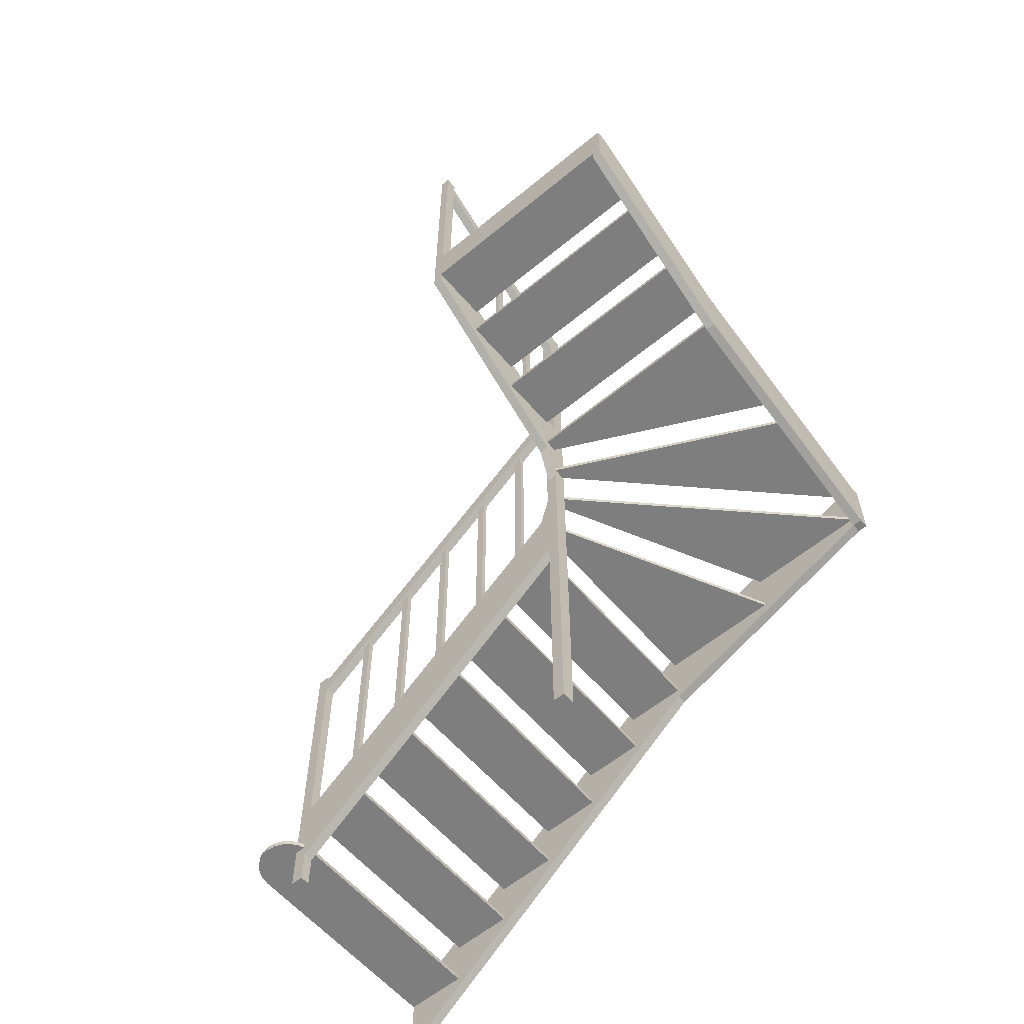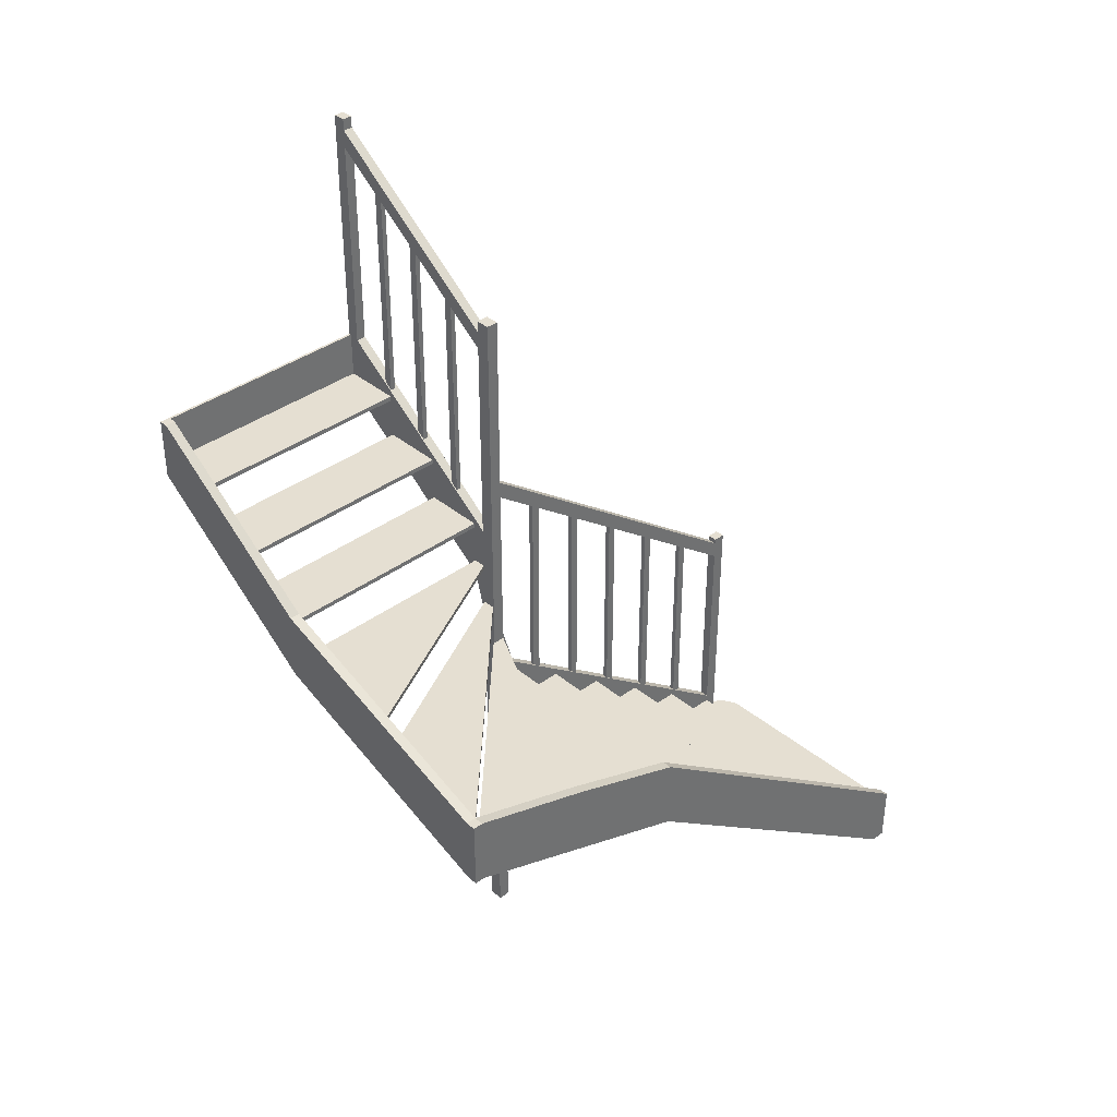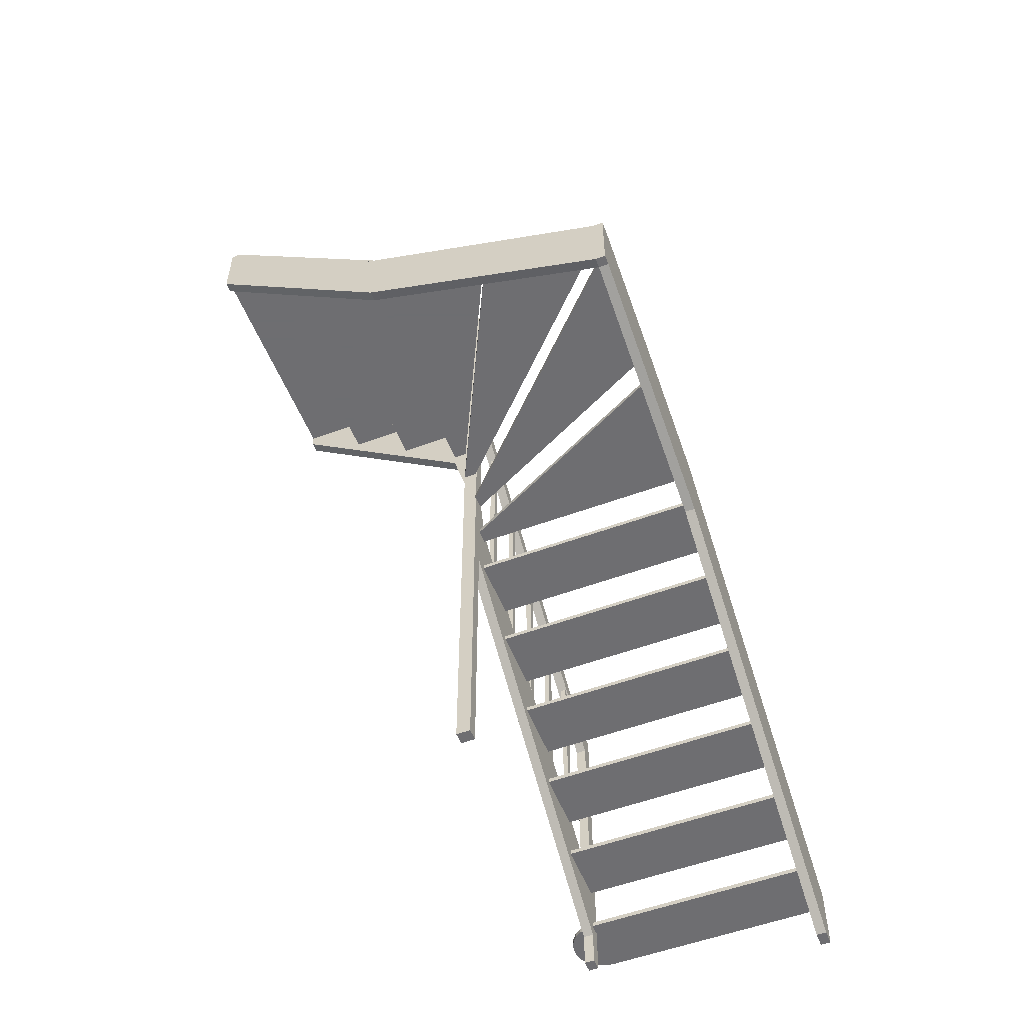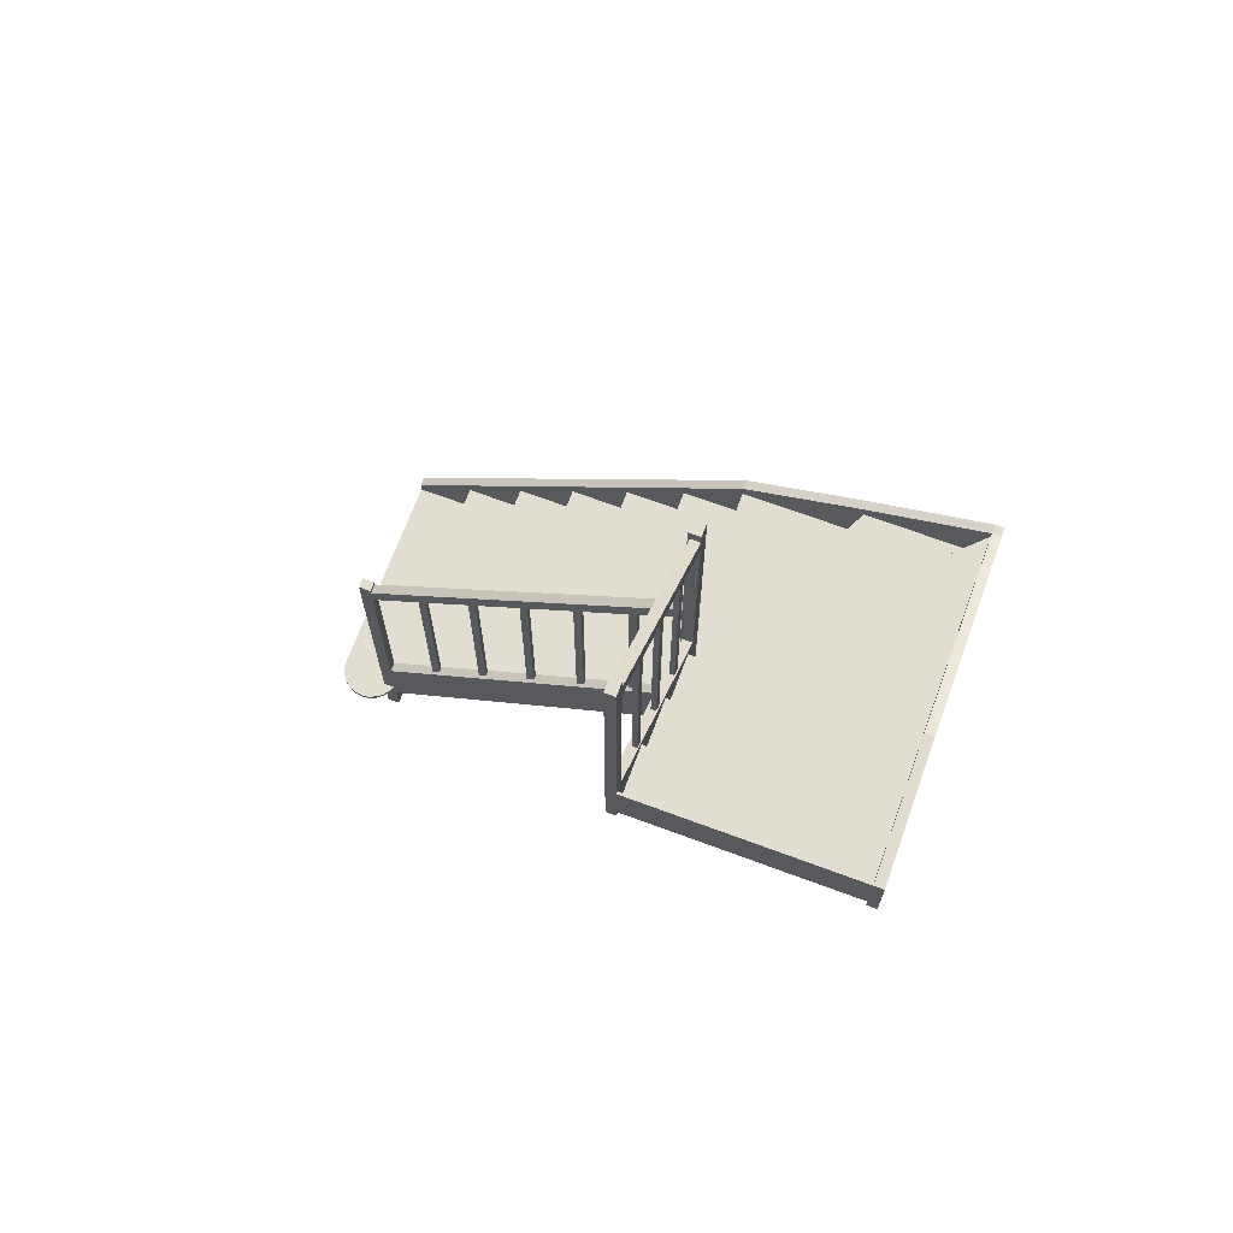
<metadata>
{"format":"obj","ext":"obj","renderer":"f3d","projection":"perspective","resolution":1024,"background":"white","views":[{"elev":-59.5,"azim":130.3,"up":"+Y"},{"elev":37.5,"azim":-133.4,"up":"+Y"},{"elev":-54.4,"azim":-158.6,"up":"+Y"},{"elev":68.9,"azim":110.4,"up":"+Y"}]}
</metadata>
<code>
g 6_6
v 129.8 208.7 94.79
v 104.8 208.7 4.986
v 104.8 208.7 94.79
v 129.8 208.7 4.986
v 129.8 206.8 4.986
v 129.8 206.8 94.79
v 104.8 206.8 4.986
v 104.8 206.8 94.79
v 94.11 93.99 155
v 4.816 93.99 155
v 4.816 93.99 130
v 94.11 93.99 130
v 4.816 95.87 130
v 94.11 95.87 130
v 4.816 95.87 155
v 94.11 95.87 155
v 94.11 18.8 255
v 4.816 18.8 255
v 4.816 18.8 230
v 94.11 18.8 230
v 97.35 18.8 254.6
v 97.35 18.8 230.4
v 100.4 18.8 253.3
v 100.4 18.8 231.7
v 103 18.8 251.3
v 103 18.8 233.6
v 104.9 18.8 248.7
v 104.9 18.8 236.2
v 106.2 18.8 245.7
v 106.2 18.8 239.3
v 106.6 18.8 242.5
v 94.11 20.68 255
v 4.816 20.68 255
v 4.816 20.68 230
v 94.11 20.68 230
v 97.35 20.68 254.6
v 97.35 20.68 230.4
v 100.4 20.68 253.3
v 100.4 20.68 231.7
v 103 20.68 251.3
v 103 20.68 233.6
v 104.9 20.68 248.7
v 104.9 20.68 236.2
v 106.2 20.68 245.7
v 106.2 20.68 239.3
v 106.6 20.68 242.5
v 4.816 133.5 54.99
v 4.816 131.6 105
v 4.816 133.5 105
v 4.816 131.6 54.99
v 94.11 131.6 105
v 94.11 131.6 99.63
v 94.11 133.5 105
v 94.11 133.5 99.63
v 94.11 152.3 99.63
v 4.816 152.3 4.986
v 4.816 152.3 54.99
v 94.62 152.3 94.79
v 4.816 150.4 4.986
v 94.62 150.4 94.79
v 4.816 150.4 54.99
v 94.11 150.4 99.63
v 4.816 114.7 105
v 4.816 112.8 130
v 4.816 114.7 130
v 4.816 112.8 105
v 94.11 112.8 130
v 94.11 112.8 105
v 94.11 114.7 130
v 94.11 114.7 105
v 94.11 75.19 180
v 4.816 75.19 180
v 4.816 75.19 155
v 94.11 75.19 155
v 4.816 77.07 155
v 94.11 77.07 155
v 4.816 77.07 180
v 94.11 77.07 180
v 94.62 171.1 94.79
v 54.82 171.1 4.986
v 4.816 171.1 4.986
v 99.72 171.1 94.79
v 54.82 169.2 4.986
v 99.72 169.2 94.79
v 4.816 169.2 4.986
v 94.62 169.2 94.79
v 154.8 246.3 4.986
v 154.8 244.4 94.79
v 154.8 246.3 94.79
v 154.8 244.4 4.986
v 179.8 244.4 94.79
v 179.8 244.4 4.986
v 178.8 246.3 94.79
v 179.8 265.1 94.79
v 178.8 265.1 94.79
v 178.8 246.3 4.986
v 179.8 265.1 4.986
v 178.8 265.1 4.986
v 104.8 188 4.986
v 104.8 189.9 94.79
v 104.8 188 94.79
v 104.8 189.9 4.986
v 99.72 188 94.79
v 54.82 188 4.986
v 54.82 189.9 4.986
v 99.72 189.9 94.79
v 94.11 37.6 230
v 4.816 37.6 230
v 4.816 37.6 205
v 94.11 37.6 205
v 4.816 39.48 205
v 94.11 39.48 205
v 4.816 39.48 230
v 94.11 39.48 230
v 129.8 227.5 4.986
v 129.8 225.6 94.79
v 129.8 227.5 94.79
v 129.8 225.6 4.986
v 154.8 225.6 94.79
v 154.8 225.6 4.986
v 154.8 227.5 94.79
v 154.8 227.5 4.986
v 94.11 56.39 205
v 4.816 56.39 205
v 4.816 56.39 180
v 94.11 56.39 180
v 4.816 58.27 180
v 94.11 58.27 180
v 4.816 58.27 205
v 94.11 58.27 205
f 1 2 3
f 2 1 4
f 5 1 6
f 1 5 4
f 2 5 7
f 5 2 4
f 2 8 3
f 8 2 7
f 1 8 6
f 8 1 3
f 6 8 7
f 7 5 6
f 9 10 11
f 11 12 9
f 13 12 11
f 12 13 14
f 13 10 15
f 10 13 11
f 16 10 9
f 10 16 15
f 12 16 9
f 16 12 14
f 16 13 15
f 13 16 14
f 17 18 19
f 19 20 17
f 20 21 17
f 20 22 21
f 22 23 21
f 22 24 23
f 24 25 23
f 24 26 25
f 26 27 25
f 26 28 27
f 28 29 27
f 28 30 29
f 30 31 29
f 18 32 33
f 34 20 19
f 20 34 35
f 34 18 33
f 18 34 19
f 32 34 33
f 34 32 35
f 35 32 36
f 35 36 37
f 37 36 38
f 37 38 39
f 39 38 40
f 39 40 41
f 41 40 42
f 41 42 43
f 43 42 44
f 43 44 45
f 45 44 46
f 47 48 49
f 48 47 50
f 51 48 50
f 50 52 51
f 53 48 51
f 48 53 49
f 53 47 49
f 47 53 54
f 47 52 50
f 52 47 54
f 52 53 51
f 53 52 54
f 55 56 57
f 56 55 58
f 59 58 60
f 58 59 56
f 56 61 57
f 61 56 59
f 55 61 62
f 61 55 57
f 60 55 62
f 55 60 58
f 62 61 59
f 59 60 62
f 63 64 65
f 64 63 66
f 67 64 66
f 66 68 67
f 69 64 67
f 64 69 65
f 69 63 65
f 63 69 70
f 63 68 66
f 68 63 70
f 68 69 67
f 69 68 70
f 71 72 73
f 73 74 71
f 75 74 73
f 74 75 76
f 75 72 77
f 72 75 73
f 78 72 71
f 72 78 77
f 74 78 71
f 78 74 76
f 78 75 77
f 75 78 76
f 79 80 81
f 80 79 82
f 83 82 84
f 82 83 80
f 81 83 85
f 83 81 80
f 81 86 79
f 86 81 85
f 82 86 84
f 86 82 79
f 86 85 83
f 83 84 86
f 87 88 89
f 88 87 90
f 91 88 90
f 90 92 91
f 91 93 88
f 93 91 94
f 93 94 95
f 89 88 93
f 93 87 89
f 87 93 96
f 87 92 90
f 92 87 96
f 92 96 97
f 97 96 98
f 92 94 91
f 94 92 97
f 94 98 95
f 98 94 97
f 98 93 95
f 93 98 96
f 99 100 101
f 100 99 102
f 103 104 99
f 99 101 103
f 105 99 104
f 99 105 102
f 106 102 105
f 102 106 100
f 100 103 101
f 103 100 106
f 105 103 106
f 103 105 104
f 107 108 109
f 109 110 107
f 111 110 109
f 110 111 112
f 111 108 113
f 108 111 109
f 114 108 107
f 108 114 113
f 110 114 107
f 114 110 112
f 114 111 113
f 111 114 112
f 115 116 117
f 116 115 118
f 119 116 118
f 118 120 119
f 121 116 119
f 116 121 117
f 121 115 117
f 115 121 122
f 115 120 118
f 120 115 122
f 120 121 119
f 121 120 122
f 123 124 125
f 125 126 123
f 127 126 125
f 126 127 128
f 127 124 129
f 124 127 125
f 130 124 123
f 124 130 129
f 126 130 123
f 130 126 128
f 130 127 129
f 127 130 128
f 32 18 17
f 36 17 21
f 17 36 32
f 38 21 23
f 21 38 36
f 40 23 25
f 23 40 38
f 27 40 25
f 40 27 42
f 29 42 27
f 42 29 44
f 31 44 29
f 44 31 46
f 30 46 31
f 46 30 45
f 28 45 30
f 45 28 43
f 26 43 28
f 43 26 41
f 39 26 24
f 26 39 41
f 37 24 22
f 24 37 39
f 20 37 22
f 37 20 35
g 2_2
v 4.816 108.1 105
v 0.816 14.1 230
v 0.816 108.1 105
v 4.816 14.1 230
v 4.816 -0.00012 255
v 4.816 138.2 105
v 4.816 25.38 255
v 4.816 -0.000117 248.7
v 4.816 126.9 54.99
v 4.816 157 54.99
v 4.816 173.9 4.986
v 4.816 145.7 4.986
v 0.816 -0.000117 248.7
v 0.816 138.2 105
v 0.816 -0.00012 255
v 0.816 25.38 255
v 0.816 157 54.99
v 0.816 126.9 54.99
v 0.816 173.9 4.986
v 0.816 145.7 4.986
v 0.816 173.9 0.9857
v 0.816 145.7 0.9857
v 54.82 164.5 4.986
v 104.8 183.3 4.986
v 54.82 192.7 4.986
v 179.8 239.7 4.986
v 104.8 211.5 4.986
v 176.1 265.1 4.986
v 179.8 246.3 4.986
v 179.8 265.1 4.986
v 4.816 145.7 0.9857
v 4.816 173.9 0.9857
v 54.82 164.5 0.9857
v 104.8 183.3 0.9857
v 54.82 192.7 0.9857
v 179.8 239.7 0.9857
v 104.8 211.5 0.9857
v 176.1 265.1 0.9857
v 179.8 265.1 0.9857
f 155 156 157
f 166 165 167
f 131 132 133
f 132 131 134
f 135 136 137
f 136 135 138
f 136 138 134
f 136 134 131
f 136 131 139
f 136 139 140
f 140 139 141
f 141 139 142
f 134 143 132
f 143 134 138
f 144 145 146
f 145 144 143
f 143 144 132
f 132 144 133
f 133 144 147
f 133 147 148
f 148 147 149
f 148 149 150
f 150 149 151
f 150 151 152
f 139 133 148
f 133 139 131
f 140 149 147
f 149 140 141
f 136 147 144
f 147 136 140
f 137 144 146
f 144 137 136
f 135 146 145
f 146 135 137
f 138 145 143
f 145 138 135
f 142 148 150
f 148 142 139
f 153 141 142
f 141 153 154
f 141 154 155
f 155 154 156
f 157 156 158
f 158 156 159
f 158 159 160
f 152 142 150
f 142 152 161
f 141 151 149
f 151 141 162
f 151 161 152
f 161 151 163
f 163 151 162
f 163 162 164
f 164 162 165
f 164 165 166
f 166 167 168
f 166 168 169
f 166 159 156
f 159 166 160
f 160 166 169
f 160 168 158
f 168 160 169
f 158 167 157
f 167 158 168
f 157 165 155
f 165 157 167
f 155 162 141
f 162 155 165
f 161 153 142
f 153 161 163
f 163 154 153
f 154 163 164
f 166 154 164
f 154 166 156
g 3_3
v 98.11 112.1 99.63
v 94.11 14.1 230
v 94.11 112.1 99.63
v 98.11 14.1 230
v 98.11 -0.00011 230
v 94.11 -0.00011 230
v 94.11 -0.000112 235
v 98.11 -0.000112 235
v 179.8 362.8 98.79
v 174.8 362.8 94.79
v 174.8 362.8 98.79
v 179.8 362.8 94.79
v 99.72 207.6 94.79
v 179.8 239.7 94.79
v 104.8 183.3 94.79
v 174.8 264.1 94.79
v 174.8 350.9 94.79
v 174.8 358.1 94.79
v 94.11 -6.6e-05 94.79
v 99.72 164.5 94.79
v 99.72 -6.6e-05 94.79
v 94.11 306.4 94.79
v 99.72 294.4 94.79
v 99.72 301.6 94.79
v 99.72 306.4 94.79
v 174.8 358.1 98.79
v 99.72 164.5 98.79
v 94.62 173.9 98.79
v 94.62 145.7 98.79
v 104.8 183.3 98.79
v 99.72 192.7 98.79
v 179.8 239.7 98.79
v 99.72 207.6 98.79
v 174.8 264.1 98.79
v 174.8 350.9 98.79
v 98.11 155.1 99.63
v 94.11 136.3 105
v 98.11 136.3 105
v 94.11 155.1 99.63
v 98.11 42.3 230
v 94.11 42.3 230
v 94.61 161.5 184.2
v 96.61 62.99 184.2
v 94.61 62.99 184.2
v 96.61 161.5 184.2
v 94.61 62.99 187.5
v 96.61 62.99 187.5
v 94.61 161.5 187.5
v 96.61 161.5 187.5
v 94.61 211.6 117.5
v 96.61 113.1 117.5
v 94.61 113.1 117.5
v 96.61 211.6 117.5
v 94.61 113.1 120.7
v 96.61 113.1 120.7
v 94.61 211.6 120.7
v 96.61 211.6 120.7
v 94.61 194.9 139.7
v 96.61 96.46 139.7
v 94.61 96.46 139.7
v 96.61 194.9 139.7
v 94.61 96.46 143
v 96.61 96.46 143
v 94.61 194.9 143
v 96.61 194.9 143
v 115.6 309.2 97.24
v 115.6 210.7 95.24
v 115.6 210.7 97.24
v 115.6 309.2 95.24
v 118.9 210.7 97.24
v 118.9 210.7 95.24
v 118.9 309.2 97.24
v 118.9 309.2 95.24
v 94.61 144.8 206.5
v 96.61 46.35 206.5
v 94.61 46.35 206.5
v 96.61 144.8 206.5
v 94.61 46.35 209.7
v 96.61 46.35 209.7
v 94.61 144.8 209.7
v 96.61 144.8 209.7
v 94.11 126.9 230
v 98.11 42.3 230
v 94.11 42.3 230
v 98.11 126.9 230
v 94.11 224.9 99.63
v 98.11 224.9 99.63
v 98.11 134.1 230
v 98.11 232.1 99.63
v 98.11 -0.00011 230
v 98.11 136.3 235
v 98.11 -0.000112 235
v 98.11 136.3 230
v 98.11 14.1 230
v 98.11 112.1 99.63
v 98.11 136.3 105
v 98.11 126.9 99.63
v 98.11 155.1 99.63
v 94.11 155.1 99.63
v 94.11 112.1 99.63
v 94.11 -6.8e-05 99.63
v 99.72 -6.8e-05 99.63
v 99.72 306.4 99.63
v 94.11 232.1 99.63
v 94.11 306.4 99.63
v 94.11 134.1 230
v 94.11 136.3 230
v 94.11 136.3 235
v 94.11 -0.000112 235
v 94.11 136.3 105
v 94.11 14.1 230
v 94.11 -6.6e-05 94.79
v 94.11 306.4 94.79
v 94.11 -0.00011 230
v 99.72 306.4 94.79
v 99.72 -6.6e-05 94.79
v 99.72 192.7 98.79
v 99.72 192.7 94.79
v 99.72 164.5 94.79
v 99.72 301.6 98.79
v 99.72 301.6 94.79
v 99.72 207.6 98.79
v 99.72 294.4 98.79
v 99.72 207.6 94.79
v 99.72 294.4 94.79
v 174.8 358.1 98.79
v 174.8 358.1 94.79
v 174.8 350.9 98.79
v 174.8 350.9 94.79
v 154.9 338.7 97.24
v 154.9 240.2 95.24
v 154.9 240.2 97.24
v 154.9 338.7 95.24
v 158.2 240.2 97.24
v 158.2 240.2 95.24
v 158.2 338.7 97.24
v 158.2 338.7 95.24
v 135.5 324.2 97.24
v 135.5 225.7 95.24
v 135.5 225.7 97.24
v 135.5 324.2 95.24
v 138.8 225.7 97.24
v 138.8 225.7 95.24
v 138.8 324.2 97.24
v 138.8 324.2 95.24
v 94.61 178.3 162
v 96.61 81.79 162
v 94.61 81.79 162
v 96.61 178.3 162
v 94.61 81.79 165.2
v 96.61 81.79 165.2
v 94.61 178.3 165.2
v 96.61 178.3 165.2
v 179.8 265.1 98.79
v 179.8 265.1 94.79
v 176.1 265.1 98.79
v 176.1 265.1 94.79
f 178 179 180
f 179 178 181
f 181 326 185 186
f 181 186 187
f 181 187 179
f 188 189 190
f 189 188 191
f 189 191 182
f 182 191 192
f 192 191 193
f 193 191 194
f 180 187 195
f 187 180 179
f 203 325 178 204
f 204 178 195
f 195 178 180
f 186 203 204
f 203 186 185
f 195 186 204
f 186 195 187
f 211 212 213
f 212 211 214
f 215 212 216
f 211 215 217
f 215 211 213
f 218 211 217
f 211 218 214
f 212 218 216
f 218 212 214
f 218 215 216
f 215 218 217
f 219 220 221
f 220 219 222
f 220 223 221
f 223 220 224
f 219 223 225
f 223 219 221
f 226 219 225
f 219 226 222
f 220 226 224
f 226 220 222
f 226 223 224
f 223 226 225
f 227 228 229
f 228 227 230
f 228 231 229
f 231 228 232
f 227 231 233
f 231 227 229
f 234 227 233
f 227 234 230
f 228 234 232
f 234 228 230
f 234 231 232
f 231 234 233
f 235 236 237
f 236 235 238
f 236 239 237
f 239 236 240
f 235 239 241
f 239 235 237
f 242 235 241
f 235 242 238
f 236 242 240
f 242 236 238
f 242 239 240
f 239 242 241
f 243 244 245
f 244 243 246
f 244 247 245
f 247 244 248
f 243 247 249
f 247 243 245
f 250 243 249
f 243 250 246
f 244 250 248
f 250 244 246
f 250 247 248
f 247 250 249
f 251 252 253
f 252 251 254
f 254 255 251
f 255 254 256
f 256 257 254
f 257 256 258
f 259 260 261
f 260 259 262
f 262 259 263
f 262 263 252
f 262 252 254
f 262 254 257
f 255 268 267
f 269 270 271
f 271 264 269
f 271 272 264
f 272 266 264
f 272 267 266
f 272 256 267
f 256 255 267
f 272 258 256
f 272 273 258
f 272 274 273
f 257 273 275
f 273 257 258
f 276 257 275
f 257 276 262
f 260 276 277
f 276 260 262
f 260 278 261
f 278 260 277
f 273 251 275
f 251 273 255
f 269 255 270
f 270 255 281
f 281 255 273
f 281 273 274
f 281 274 282
f 276 278 277
f 278 276 283
f 283 276 275
f 283 275 251
f 283 251 253
f 283 253 280
f 284 282 274
f 274 272 284
f 271 285 286
f 286 272 271
f 285 287 286
f 285 287 288
f 272 286 289
f 289 284 272
f 289 290 284
f 289 291 286
f 291 289 292
f 291 293 292
f 293 294 292
f 295 290 289
f 290 295 296
f 290 292 289
f 292 290 294
f 297 289 292
f 289 297 295
f 298 292 294
f 292 298 297
f 290 298 294
f 298 290 296
f 299 300 301
f 300 299 302
f 300 303 301
f 303 300 304
f 299 303 305
f 303 299 301
f 306 299 305
f 299 306 302
f 300 306 304
f 306 300 302
f 306 303 304
f 303 306 305
f 307 308 309
f 308 307 310
f 308 311 309
f 311 308 312
f 307 311 313
f 311 307 309
f 314 307 313
f 307 314 310
f 308 314 312
f 314 308 310
f 314 311 312
f 311 314 313
f 315 316 317
f 316 315 318
f 316 319 317
f 319 316 320
f 315 319 321
f 319 315 317
f 322 315 321
f 315 322 318
f 316 322 320
f 322 316 318
f 322 319 320
f 319 322 321
f 271 270 188 190
f 325 323 178
f 326 181 324
f 178 323 324 181
f 170 171 172
f 171 170 173
f 171 174 175
f 174 171 173
f 174 176 175
f 176 174 177
f 182 183 184
f 183 182 185
f 189 182 184
f 196 197 198
f 197 196 199
f 197 199 200
f 200 199 201
f 200 201 202
f 202 201 203
f 203 182 202
f 182 203 185
f 183 199 184
f 199 183 201
f 189 199 196
f 199 189 184
f 205 206 207
f 206 205 208
f 209 206 210
f 206 209 207
f 212 215 213
f 264 252 263
f 252 264 265
f 265 264 266
f 267 265 266
f 279 280 253
f 280 279 269
f 269 279 268
f 269 268 255
f 201 323 325 203
f 326 324 183 185
f 324 323 201 183

</code>
